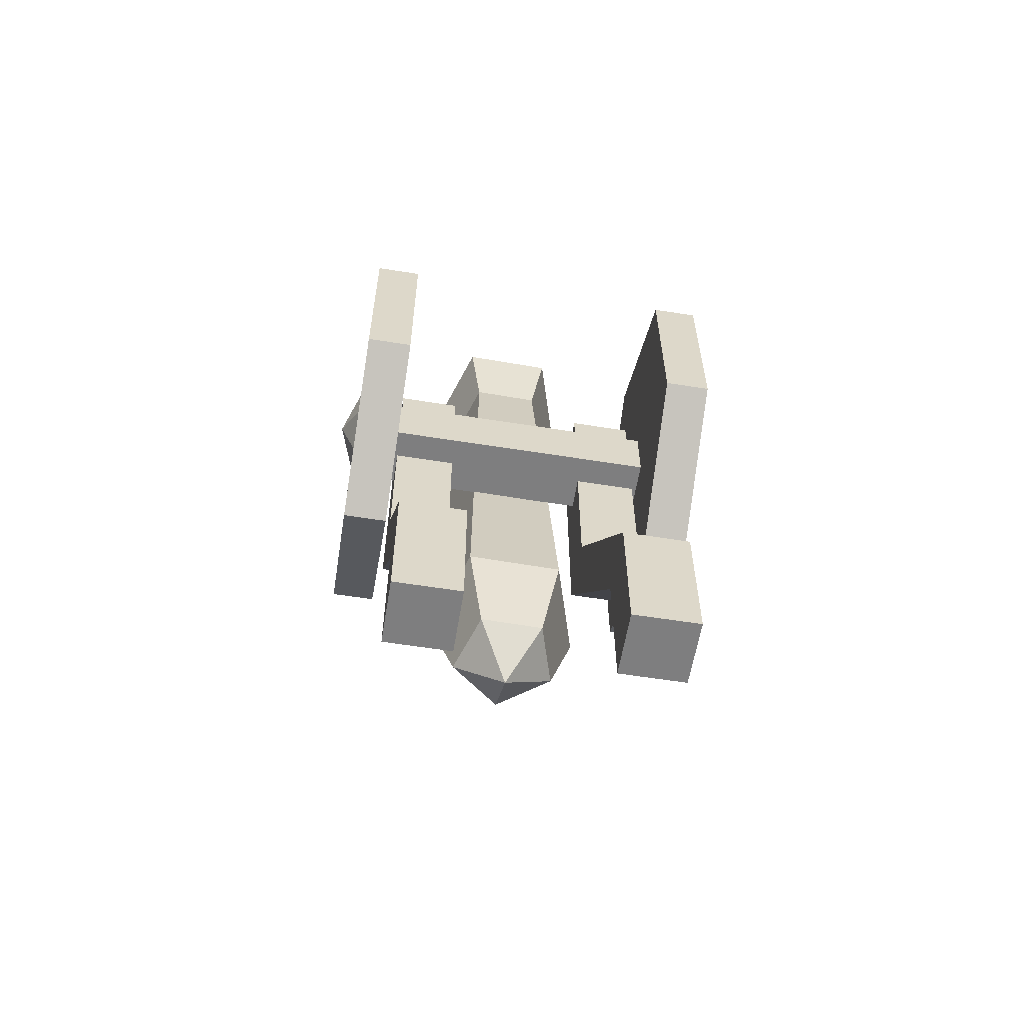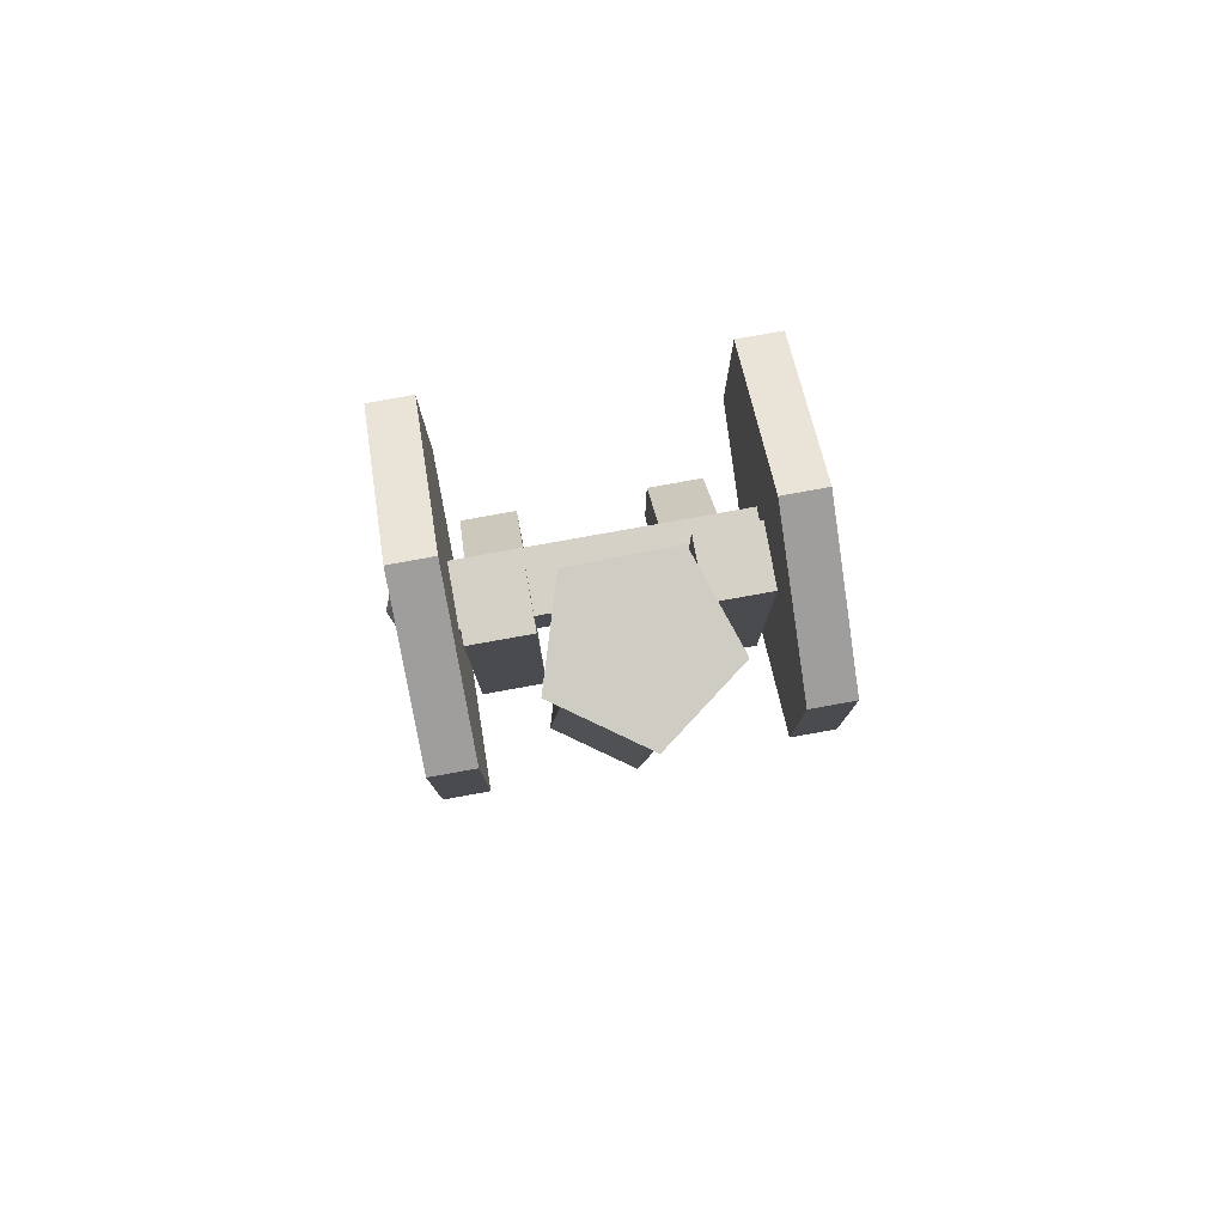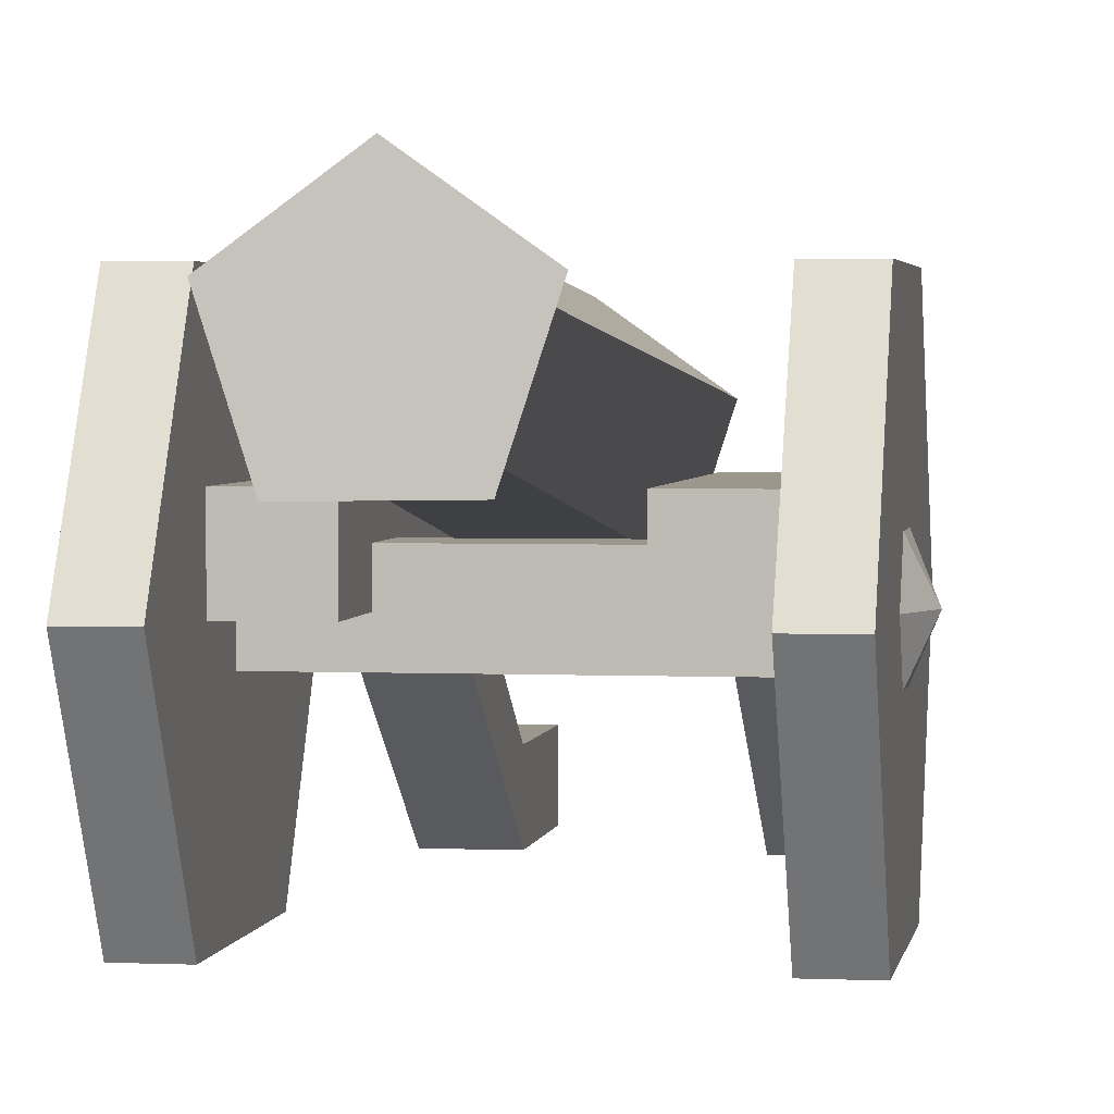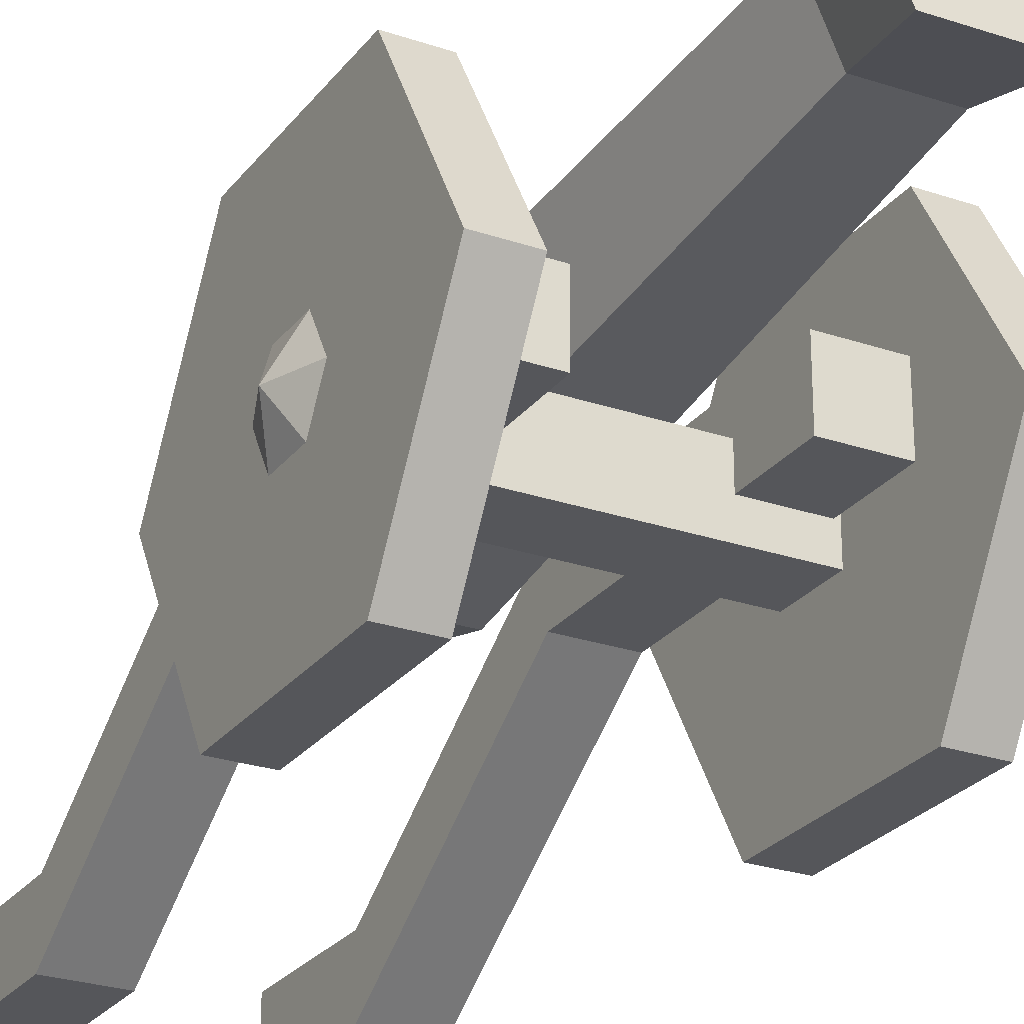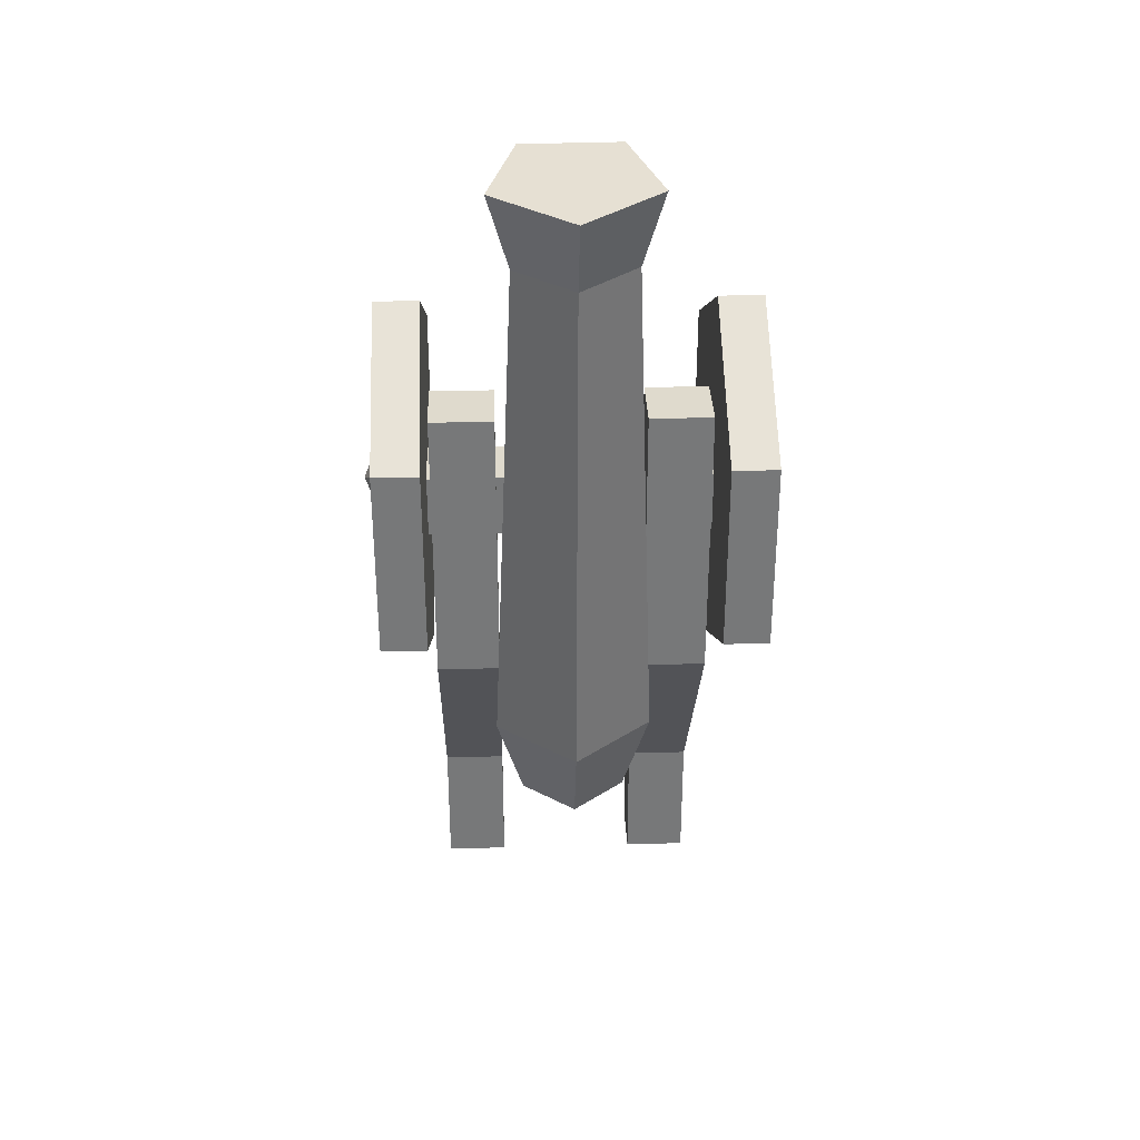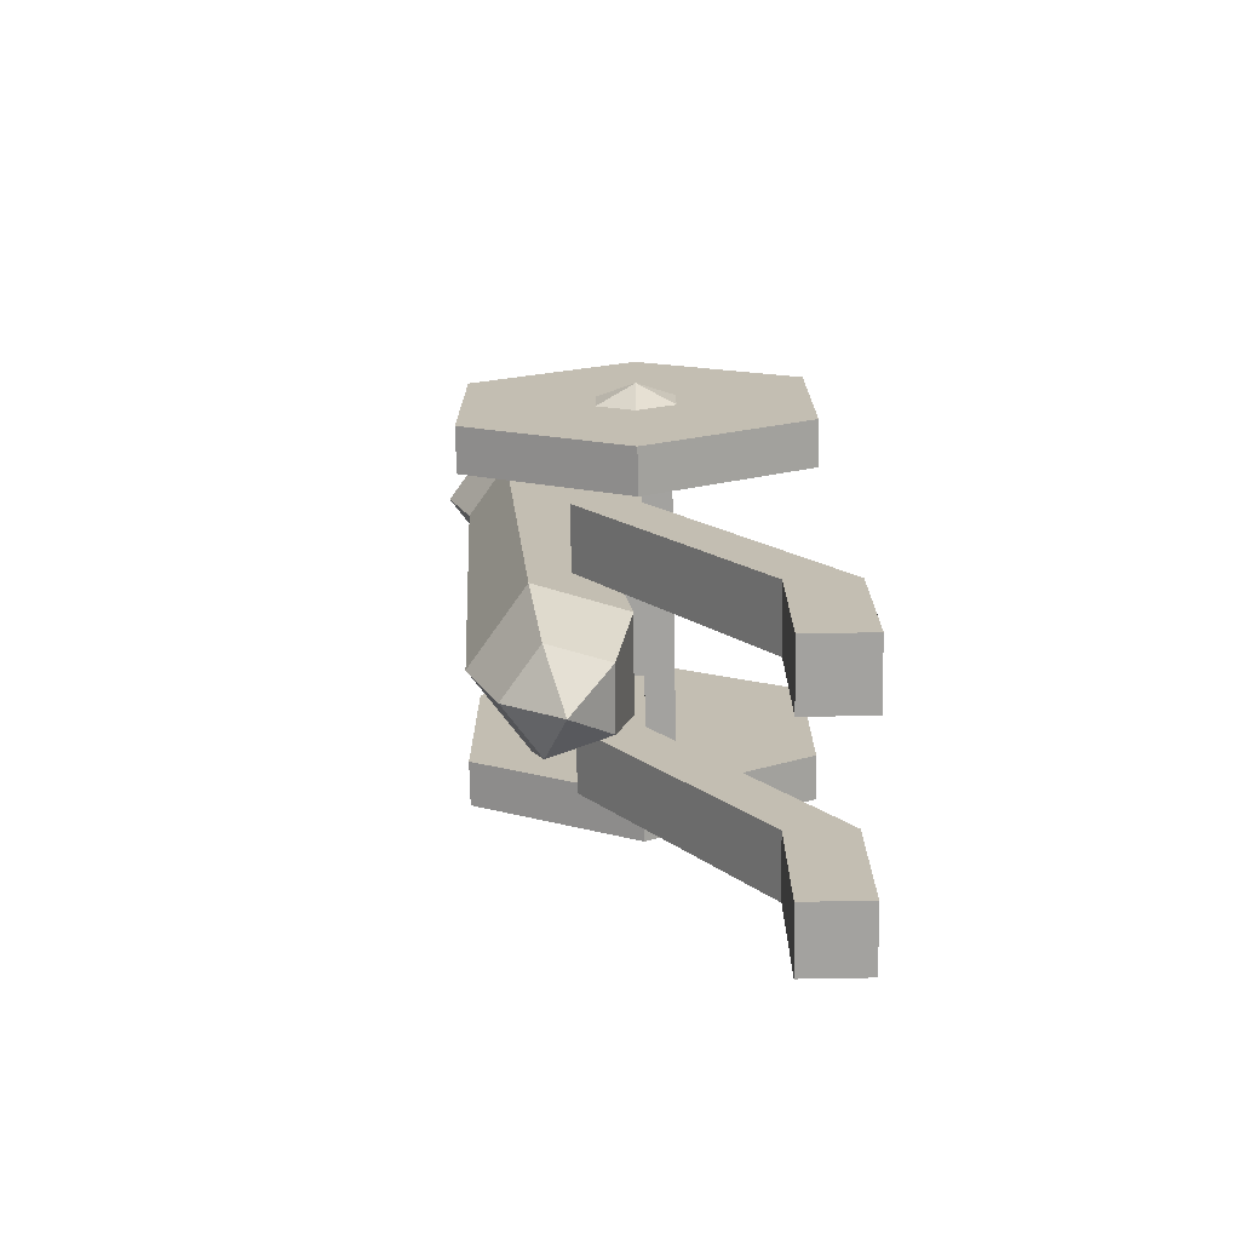
<metadata>
{"format":"obj","ext":"obj","renderer":"f3d","projection":"perspective","resolution":1024,"background":"white","views":[{"elev":-59.4,"azim":-9.3,"up":"+Z"},{"elev":79.7,"azim":169.8,"up":"+Z"},{"elev":2.7,"azim":8.9,"up":"+Y"},{"elev":-25.8,"azim":-28.6,"up":"+Y"},{"elev":32.9,"azim":177.8,"up":"+Z"},{"elev":-72.5,"azim":-88.9,"up":"+Z"}]}
</metadata>
<code>
v 21.62 26.47 45.06
v 21.62 1.066 30.4
v 28.53 26.47 45.06
v 28.53 1.066 30.4
v 21.62 26.47 15.73
v 31.14 26.47 15.73
v 28.53 26.47 37.1
v 28.53 7.964 26.42
v 28.53 26.47 22.49
v 28.53 20.62 19.11
v 28.53 23.54 20.8
v 28.53 11.4 28.4
v 28.53 23.03 35.11
v 21.62 1.066 1.067
v 28.53 1.066 1.067
v 21.62 26.47 15.73
v 28.53 7.964 5.05
v 28.53 20.62 12.35
v 28.53 20.62 15.73
v 28.53 7.964 9.019
v 28.53 7.964 22.45
v 21.62 26.47 -13.6
v 28.53 26.47 -13.6
v 21.62 26.47 15.73
v 28.53 26.47 -5.632
v 28.53 26.47 8.976
v 28.53 23.54 10.66
v 28.53 23.03 -3.648
v 28.53 11.4 3.066
v 21.62 51.87 1.067
v 28.53 51.87 1.067
v 21.62 26.47 15.73
v 28.53 44.97 5.05
v 28.53 32.32 12.35
v 28.53 29.39 10.66
v 28.53 41.53 3.066
v 28.53 29.9 -3.648
v 21.62 51.87 30.4
v 28.53 51.87 30.4
v 21.62 26.47 15.73
v 28.53 44.97 26.42
v 28.53 32.32 19.11
v 28.53 32.32 15.73
v 28.53 44.97 22.45
v 28.53 44.97 9.019
v 21.62 26.47 15.73
v 28.53 29.39 20.8
v 28.53 29.9 35.11
v 28.53 41.53 28.4
v -21.95 21.44 17.85
v 21.95 21.44 17.85
v -21.95 31.14 17.85
v 21.95 31.14 17.85
v -21.95 31.14 8.148
v 21.95 31.14 8.148
v -21.95 21.44 8.148
v 21.95 21.44 8.148
v -7.223 27.37 -19.49
v 7.5 27.57 -19.5
v 11.87 41.57 -20.82
v -0.1599 50.03 -21.62
v -11.96 41.26 -20.79
v -5.313 37.98 60.78
v 5.494 38.12 60.77
v 8.697 48.39 59.8
v -0.1298 54.6 59.22
v -8.789 48.17 59.82
v -7.211 36.06 72.55
v 7.489 36.26 72.53
v 11.85 50.23 71.21
v -0.1599 58.68 70.42
v -11.94 49.92 71.24
v -4.453 40.42 72.14
v 4.588 40.54 72.13
v -0.01672 46.73 71.54
v 7.269 49.13 71.32
v -0.1155 54.33 70.83
v -7.36 48.94 71.34
v -4.822 29.87 -33.61
v 4.976 30 -33.62
v -0.01148 35.98 -41.24
v 7.881 39.31 -34.5
v -0.1216 44.94 -35.03
v -7.972 39.1 -34.48
v 11.21 25.98 -13.91
v 11.21 25.98 30
v 11.21 35.68 -13.91
v 11.21 35.68 30
v 20.91 35.68 -13.91
v 20.91 35.68 30
v 20.91 25.98 -13.91
v 20.91 25.98 30
v 20.91 3e-06 -51.58
v 11.21 3e-06 -51.58
v 11.21 9.702 -51.58
v 20.91 9.702 -51.58
v 20.91 3e-06 -72.55
v 11.21 3e-06 -72.55
v 11.21 9.702 -72.55
v 20.91 9.702 -72.55
v -21.62 26.47 45.06
v -21.62 1.066 30.4
v -28.53 26.47 45.06
v -28.53 1.066 30.4
v -21.62 26.47 15.73
v -31.14 26.47 15.73
v -28.53 26.47 37.1
v -28.53 7.964 26.42
v -28.53 26.47 22.49
v -28.53 20.62 19.11
v -28.53 23.54 20.8
v -28.53 11.4 28.4
v -28.53 23.03 35.11
v -21.62 1.066 1.068
v -28.53 1.066 1.067
v -21.62 26.47 15.73
v -28.53 7.964 5.05
v -28.53 20.62 12.35
v -28.53 20.62 15.73
v -28.53 7.964 9.019
v -28.53 7.964 22.45
v -21.62 26.47 -13.6
v -28.53 26.47 -13.6
v -21.62 26.47 15.73
v -28.53 26.47 -5.632
v -28.53 26.47 8.976
v -28.53 23.54 10.67
v -28.53 23.03 -3.648
v -28.53 11.4 3.066
v -21.62 51.87 1.067
v -28.53 51.87 1.067
v -21.62 26.47 15.73
v -28.53 44.97 5.05
v -28.53 32.32 12.35
v -28.53 29.39 10.67
v -28.53 41.53 3.066
v -28.53 29.9 -3.648
v -21.62 51.87 30.4
v -28.53 51.87 30.4
v -21.62 26.47 15.73
v -28.53 44.97 26.42
v -28.53 32.32 19.11
v -28.53 32.32 15.73
v -28.53 44.97 22.45
v -28.53 44.97 9.019
v -21.62 26.47 15.73
v -28.53 29.39 20.8
v -28.53 29.9 35.11
v -28.53 41.53 28.4
v -11.21 25.98 -13.91
v -11.21 25.98 30
v -11.21 35.68 -13.91
v -11.21 35.68 30
v -20.91 35.68 -13.91
v -20.91 35.68 30
v -20.91 25.98 -13.91
v -20.91 25.98 30
v -20.91 0 -51.58
v -11.21 0 -51.58
v -11.21 9.702 -51.58
v -20.91 9.702 -51.58
v -20.91 6e-06 -72.55
v -11.21 6e-06 -72.55
v -11.21 9.702 -72.55
v -20.91 9.702 -72.55
v 5.801 36.5 48.49
v 9.182 47.35 47.47
v -0.1344 53.9 46.85
v -9.274 47.11 47.49
v -5.605 36.36 48.5
f 1 2 4 3
f 2 1 5
f 9 11 10 6
f 3 4 8 12 13 7
f 11 12 8 10
f 12 11 13
f 7 13 11 9
f 2 14 15 4
f 14 2 16
f 10 19 18 6
f 4 15 17 20 21 8
f 19 20 17 18
f 20 19 21
f 8 21 19 10
f 14 22 23 15
f 22 14 24
f 18 27 26 6
f 15 23 25 28 29 17
f 27 28 25 26
f 28 27 29
f 17 29 27 18
f 22 30 31 23
f 30 22 32
f 26 35 34 6
f 23 31 33 36 37 25
f 35 36 33 34
f 36 35 37
f 25 37 35 26
f 30 38 39 31
f 38 30 40
f 34 43 42 6
f 31 39 41 44 45 33
f 43 44 41 42
f 44 43 45
f 33 45 43 34
f 38 1 3 39
f 1 38 46
f 42 47 9 6
f 39 3 7 48 49 41
f 47 48 7 9
f 48 47 49
f 41 49 47 42
f 50 51 53 52
f 52 53 55 54
f 54 55 57 56
f 56 57 51 50
f 51 57 55 53
f 56 50 52 54
f 170 166 64 63
f 166 167 65 64
f 167 168 66 65
f 168 169 67 66
f 169 170 63 67
f 80 79 81
f 82 80 81
f 83 82 81
f 84 83 81
f 79 84 81
f 73 74 75
f 74 76 75
f 76 77 75
f 77 78 75
f 78 73 75
f 63 64 69 68
f 64 65 70 69
f 65 66 71 70
f 66 67 72 71
f 67 63 68 72
f 68 69 74 73
f 69 70 76 74
f 70 71 77 76
f 71 72 78 77
f 72 68 73 78
f 59 58 79 80
f 60 59 80 82
f 61 60 82 83
f 62 61 83 84
f 58 62 84 79
f 85 86 88 87
f 87 88 90 89
f 89 90 92 91
f 91 92 86 85
f 86 92 90 88
f 97 98 99 100
f 91 85 94 93
f 85 87 95 94
f 87 89 96 95
f 89 91 93 96
f 93 94 98 97
f 94 95 99 98
f 95 96 100 99
f 96 93 97 100
f 101 103 104 102
f 102 105 101
f 109 106 110 111
f 103 107 113 112 108 104
f 111 110 108 112
f 112 113 111
f 107 109 111 113
f 102 104 115 114
f 114 116 102
f 110 106 118 119
f 104 108 121 120 117 115
f 119 118 117 120
f 120 121 119
f 108 110 119 121
f 114 115 123 122
f 122 124 114
f 118 106 126 127
f 115 117 129 128 125 123
f 127 126 125 128
f 128 129 127
f 117 118 127 129
f 122 123 131 130
f 130 132 122
f 126 106 134 135
f 123 125 137 136 133 131
f 135 134 133 136
f 136 137 135
f 125 126 135 137
f 130 131 139 138
f 138 140 130
f 134 106 142 143
f 131 133 145 144 141 139
f 143 142 141 144
f 144 145 143
f 133 134 143 145
f 138 139 103 101
f 101 146 138
f 142 106 109 147
f 139 141 149 148 107 103
f 147 109 107 148
f 148 149 147
f 141 142 147 149
f 150 152 153 151
f 152 154 155 153
f 154 156 157 155
f 156 150 151 157
f 151 153 155 157
f 162 165 164 163
f 156 158 159 150
f 150 159 160 152
f 152 160 161 154
f 154 161 158 156
f 158 162 163 159
f 159 163 164 160
f 160 164 165 161
f 161 165 162 158
f 59 60 167 166
f 60 61 168 167
f 61 62 169 168
f 62 58 170 169
f 58 59 166 170

</code>
